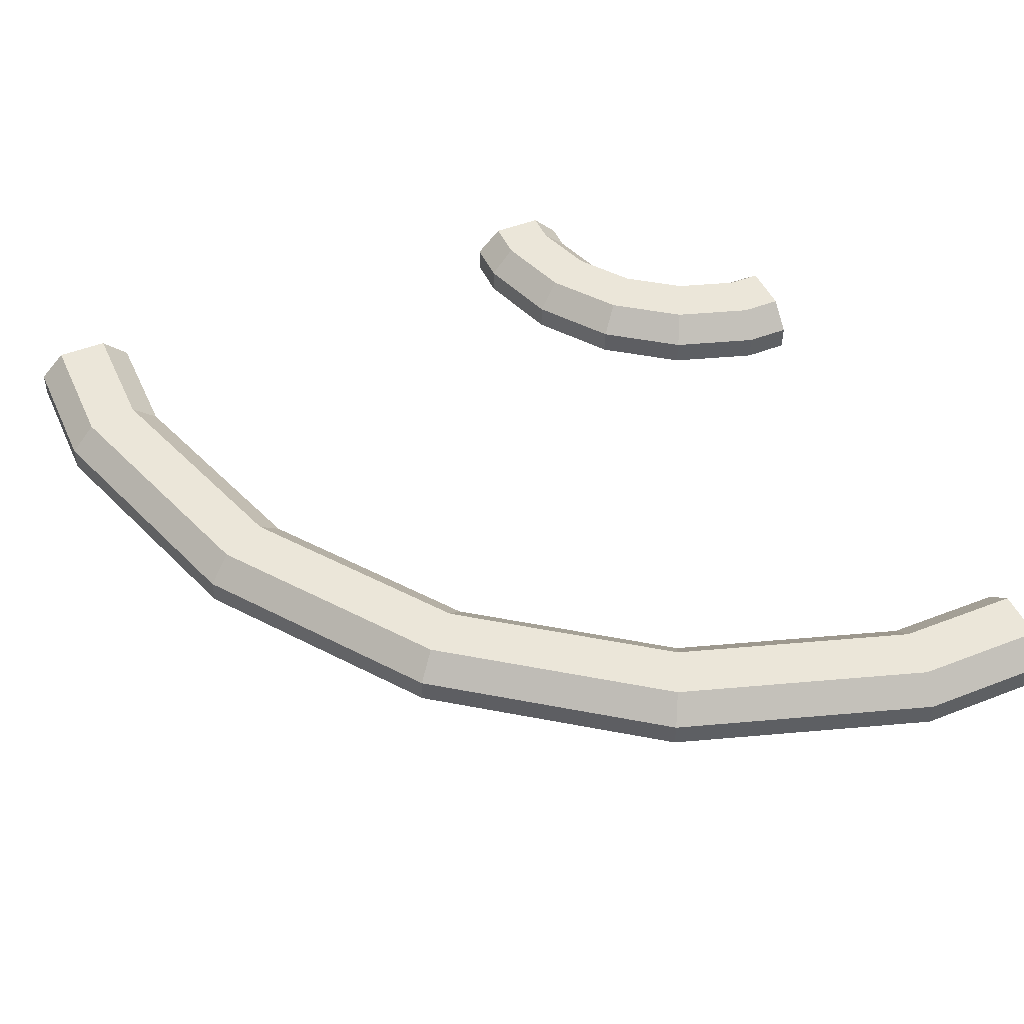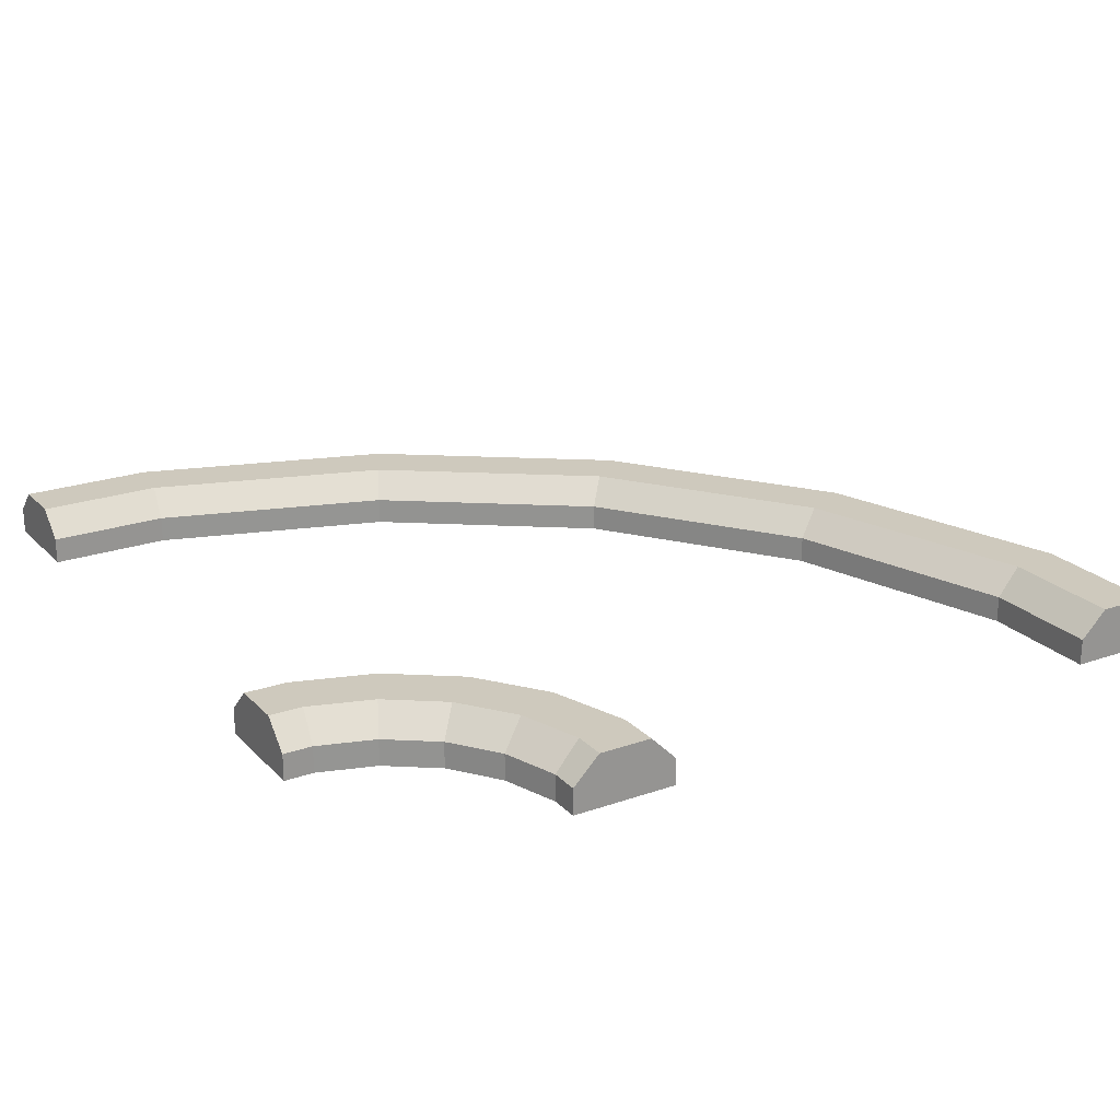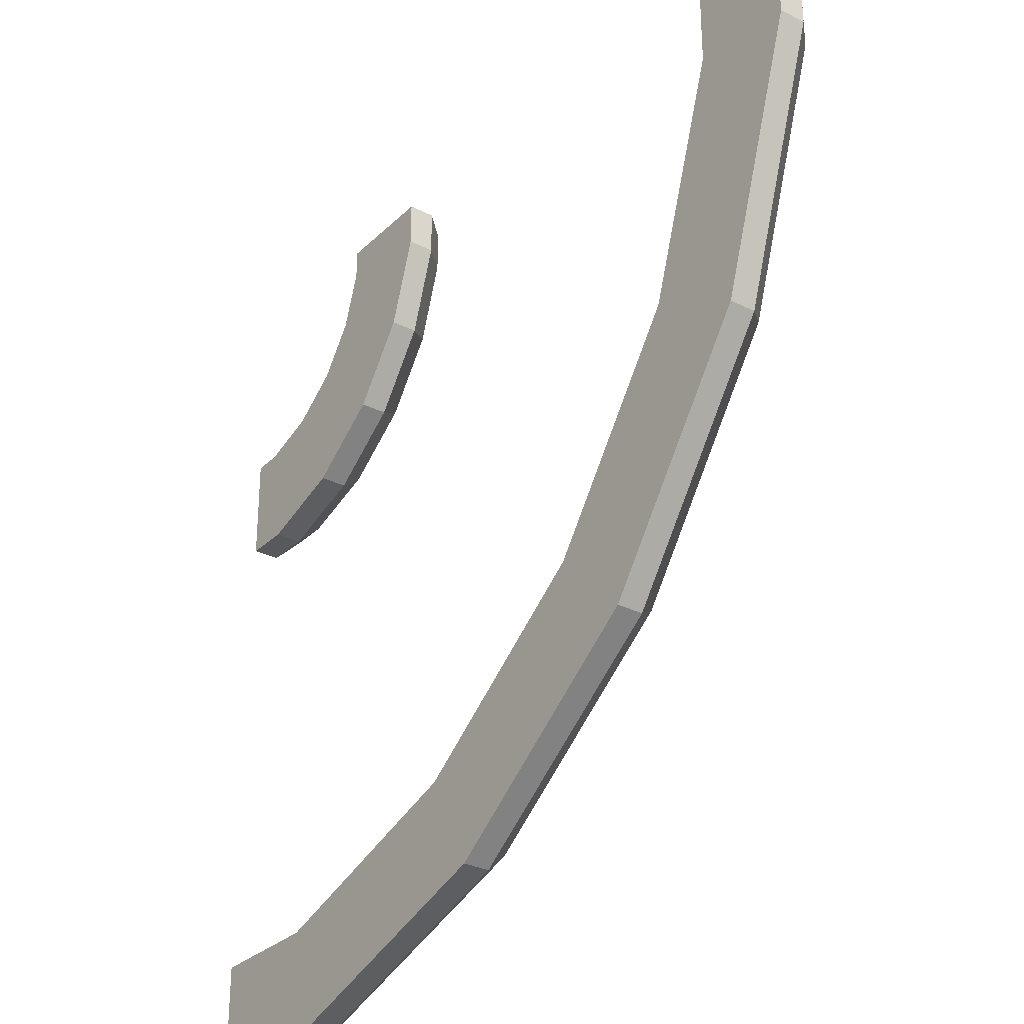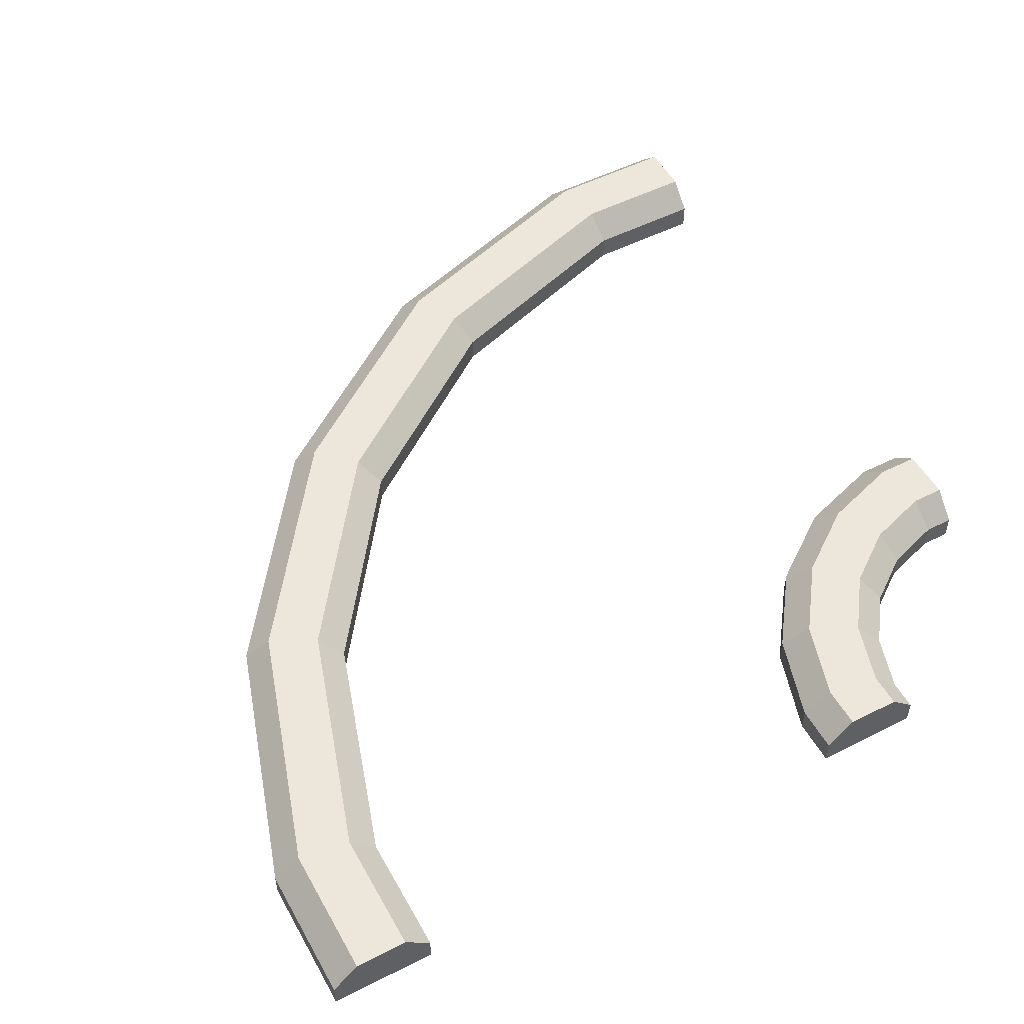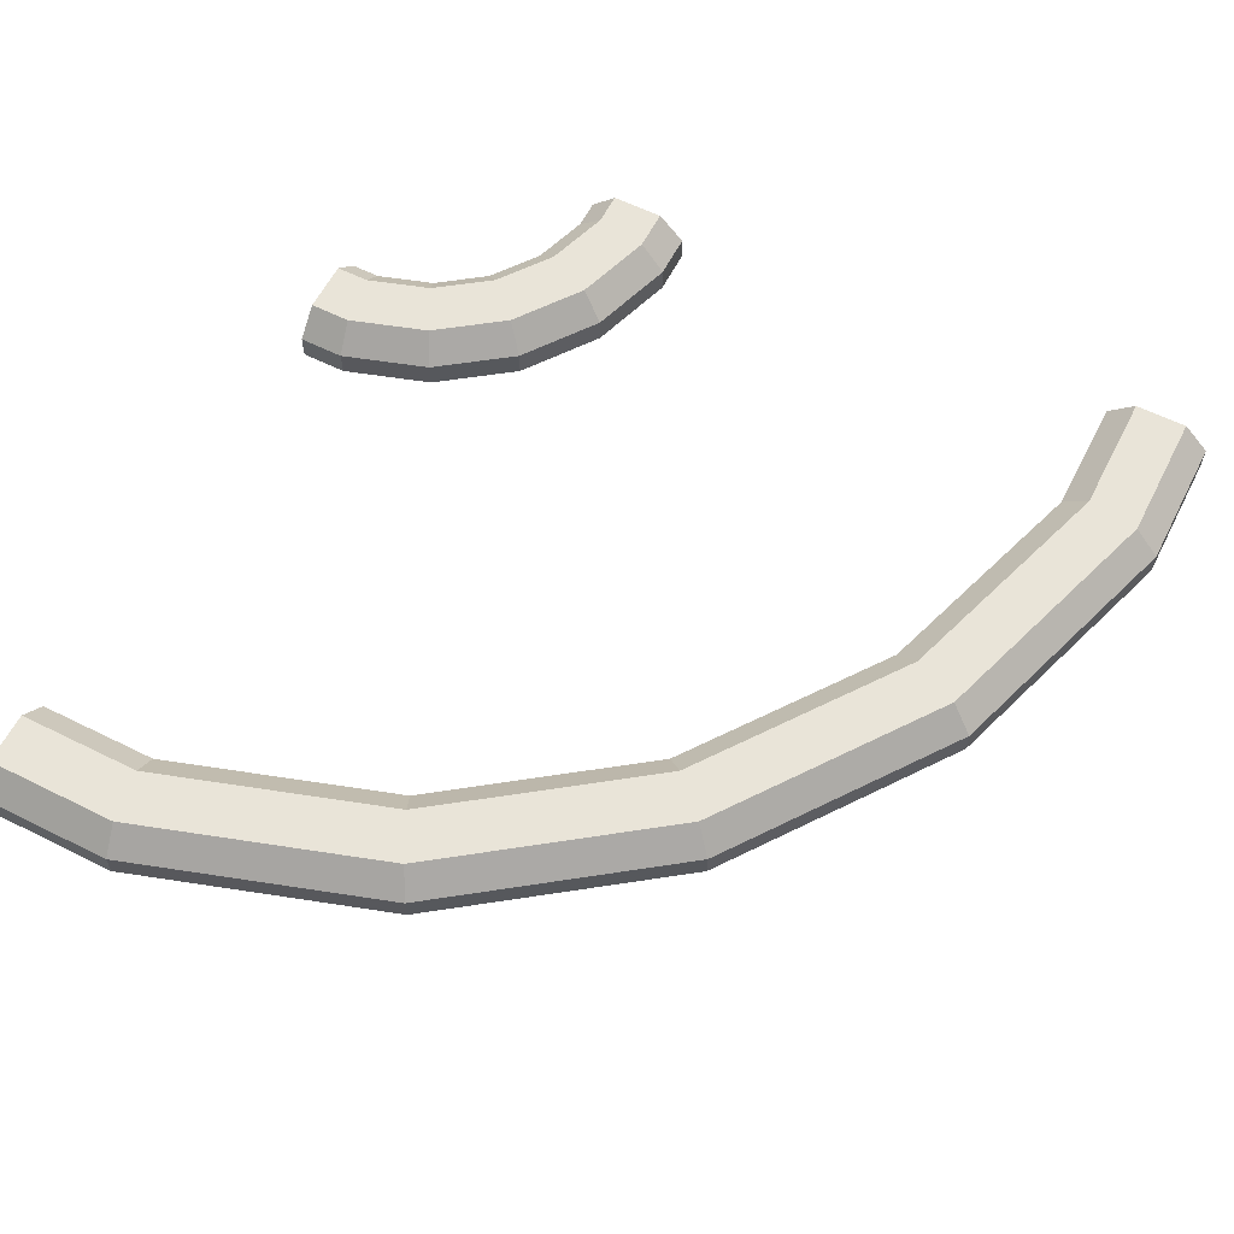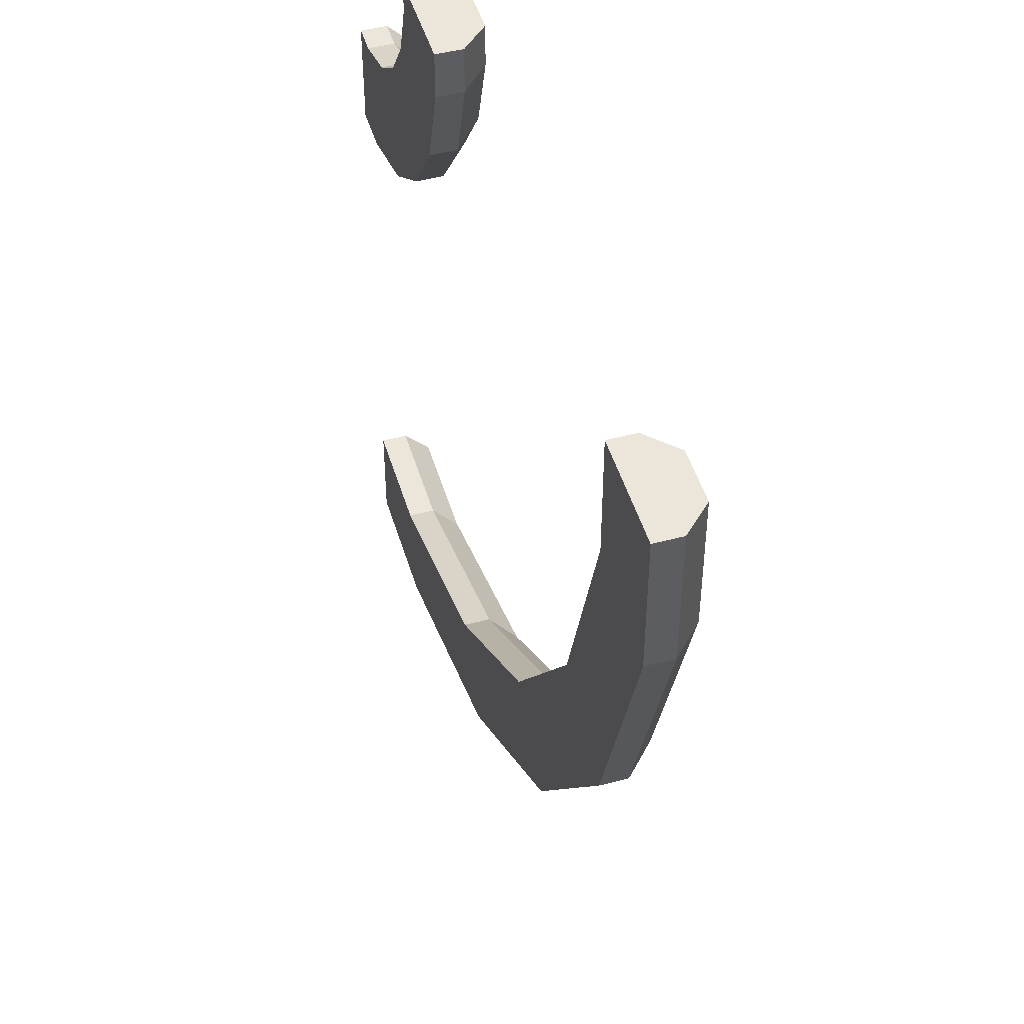
<metadata>
{"format":"obj","ext":"obj","renderer":"f3d","projection":"perspective","resolution":1024,"background":"white","views":[{"elev":47.8,"azim":156.3,"up":"+Y"},{"elev":22.7,"azim":-31.2,"up":"+Y"},{"elev":-30.1,"azim":53.7,"up":"+Z"},{"elev":52.3,"azim":-118.6,"up":"+Y"},{"elev":60.2,"azim":117.0,"up":"+Y"},{"elev":47.8,"azim":73.6,"up":"+Z"}]}
</metadata>
<code>
o object1
g object1
v -0.142 0.1 0.142
v -0.1062 0.05 0.1062
v -0.2472 0.05 0.003838
v -0.2702 0.1 0.04894
v -0.04894 0.1 0.2702
v -0.003838 0.05 0.2472
v 0 0.1 0.4208
v 0.05 0.05 0.4129
v 0 0.1 0.5
v 0.05 0.05 0.5
v -0.15 0.05 0.5
v -0.15 0 0.5
v 0.05 0 0.5
v -0.1 0.1 0.5
v -0.15 0.05 0.4446
v -0.15 0 0.4446
v -0.1843 0.05 0.3391
v -0.1843 0 0.3391
v -0.2494 0.05 0.2494
v -0.2494 0 0.2494
v -0.3391 0.05 0.1843
v -0.3391 0 0.1843
v -0.4446 0.05 0.15
v -0.4446 0 0.15
v -0.5 0.05 0.15
v -0.5 0 0.15
v -0.5 0.05 -0.05
v -0.5 0 -0.05
v -0.5 0.1 0.1
v -0.5 0.1 0
v -0.4129 0.05 -0.05
v -0.4129 0 -0.05
v -0.2472 0 0.003838
v -0.4208 0.1 0
v -0.4366 0.1 0.1
v -0.3161 0.1 0.1392
v -0.2136 0.1 0.2136
v -0.1392 0.1 0.3161
v -0.1 0.1 0.4366
v -0.1062 0 0.1062
v -0.003838 0 0.2472
v 0.05 0 0.4129
f 1 2 3
f 1 3 4
f 5 6 2
f 5 2 1
f 7 8 6
f 7 6 5
f 9 10 7
f 10 8 7
f 14 11 12
f 12 13 14
f 13 10 9
f 13 9 14
f 15 16 11
f 16 12 11
f 17 18 16
f 17 16 15
f 19 20 18
f 19 18 17
f 21 22 19
f 22 20 19
f 23 24 21
f 24 22 21
f 25 26 23
f 26 24 23
f 30 27 28
f 28 26 29
f 26 25 29
f 29 30 28
f 31 32 27
f 32 28 27
f 3 33 31
f 33 32 31
f 34 31 27
f 34 27 30
f 29 25 23
f 29 23 35
f 35 23 21
f 35 21 36
f 36 21 37
f 21 19 37
f 37 19 38
f 19 17 38
f 38 17 39
f 17 15 39
f 39 15 14
f 15 11 14
f 24 26 28
f 22 24 32
f 20 22 33
f 18 20 40
f 18 41 42
f 42 13 16
f 13 12 16
f 18 40 41
f 42 16 18
f 20 33 40
f 22 32 33
f 24 28 32
f 10 13 42
f 10 42 8
f 8 42 41
f 8 41 6
f 6 41 40
f 6 40 2
f 39 14 9
f 38 39 7
f 38 7 5
f 5 1 38
f 1 4 37
f 4 36 37
f 34 35 36
f 30 29 35
f 34 30 35
f 4 34 36
f 1 37 38
f 39 9 7
f 4 3 31
f 4 31 34
f 2 40 33
f 2 33 3
o object2
g object2
v -0.2624 0.1 -1
v -0.2703 0.05 -0.95
v 0.1665 0.05 -0.8081
v 0.1895 0.1 -0.8532
v -0.5 0.1 -1
v -0.5 0.05 -0.95
v -0.5 0.05 -1.15
v -0.5 0 -1.15
v -0.5 0 -0.95
v -0.5 0.1 -1.1
v -0.2387 0.05 -1.15
v -0.2387 0 -1.15
v 0.2584 0.05 -0.9885
v 0.2584 0 -0.9885
v 0.6813 0.05 -0.6813
v 0.6813 0 -0.6813
v 0.9885 0.05 -0.2584
v 0.9885 0 -0.2584
v 1.15 0.05 0.2387
v 1.15 0 0.2387
v 1.15 0.05 0.5
v 1.15 0 0.5
v 1.1 0.1 0.5
v 1 0.1 0.5
v 0.95 0.05 0.5
v 0.95 0 0.5
v 0.95 0.05 0.2703
v 0.95 0 0.2703
v 0.8081 0.05 -0.1665
v 0.8081 0 -0.1665
v 0.5381 0.05 -0.5381
v 0.5381 0 -0.5381
v 0.1665 0 -0.8081
v 0.5739 0.1 -0.5739
v 0.8532 0.1 -0.1895
v 1 0.1 0.2624
v 1.1 0.1 0.2466
v 0.9434 0.1 -0.2354
v 0.6455 0.1 -0.6455
v 0.2354 0.1 -0.9434
v -0.2466 0.1 -1.1
v -0.2703 0 -0.95
f 43 44 46
f 44 45 46
f 47 48 44
f 47 44 43
f 52 49 50
f 50 51 52
f 51 48 47
f 51 47 52
f 53 54 49
f 54 50 49
f 55 56 54
f 55 54 53
f 57 58 56
f 57 56 55
f 59 60 58
f 59 58 57
f 61 62 60
f 61 60 59
f 63 64 62
f 63 62 61
f 64 63 65
f 64 66 68
f 66 67 68
f 64 65 66
f 69 70 67
f 70 68 67
f 71 72 69
f 72 70 69
f 73 74 71
f 74 72 71
f 45 75 74
f 45 74 73
f 76 73 77
f 73 71 77
f 77 71 78
f 71 69 78
f 78 69 66
f 69 67 66
f 65 63 79
f 63 61 79
f 79 61 59
f 79 59 80
f 80 59 57
f 80 57 81
f 81 57 55
f 81 55 82
f 82 55 53
f 82 53 83
f 83 53 49
f 83 49 52
f 64 68 70
f 62 70 72
f 72 58 60
f 74 56 58
f 75 54 56
f 84 50 54
f 84 51 50
f 75 84 54
f 74 75 56
f 72 74 58
f 60 62 72
f 62 64 70
f 48 51 44
f 51 84 44
f 78 66 65
f 77 78 79
f 76 77 80
f 46 76 81
f 82 83 46
f 83 52 43
f 52 47 43
f 46 81 82
f 83 43 46
f 76 80 81
f 77 79 80
f 78 65 79
f 46 45 76
f 45 73 76
f 44 84 75
f 44 75 45

</code>
